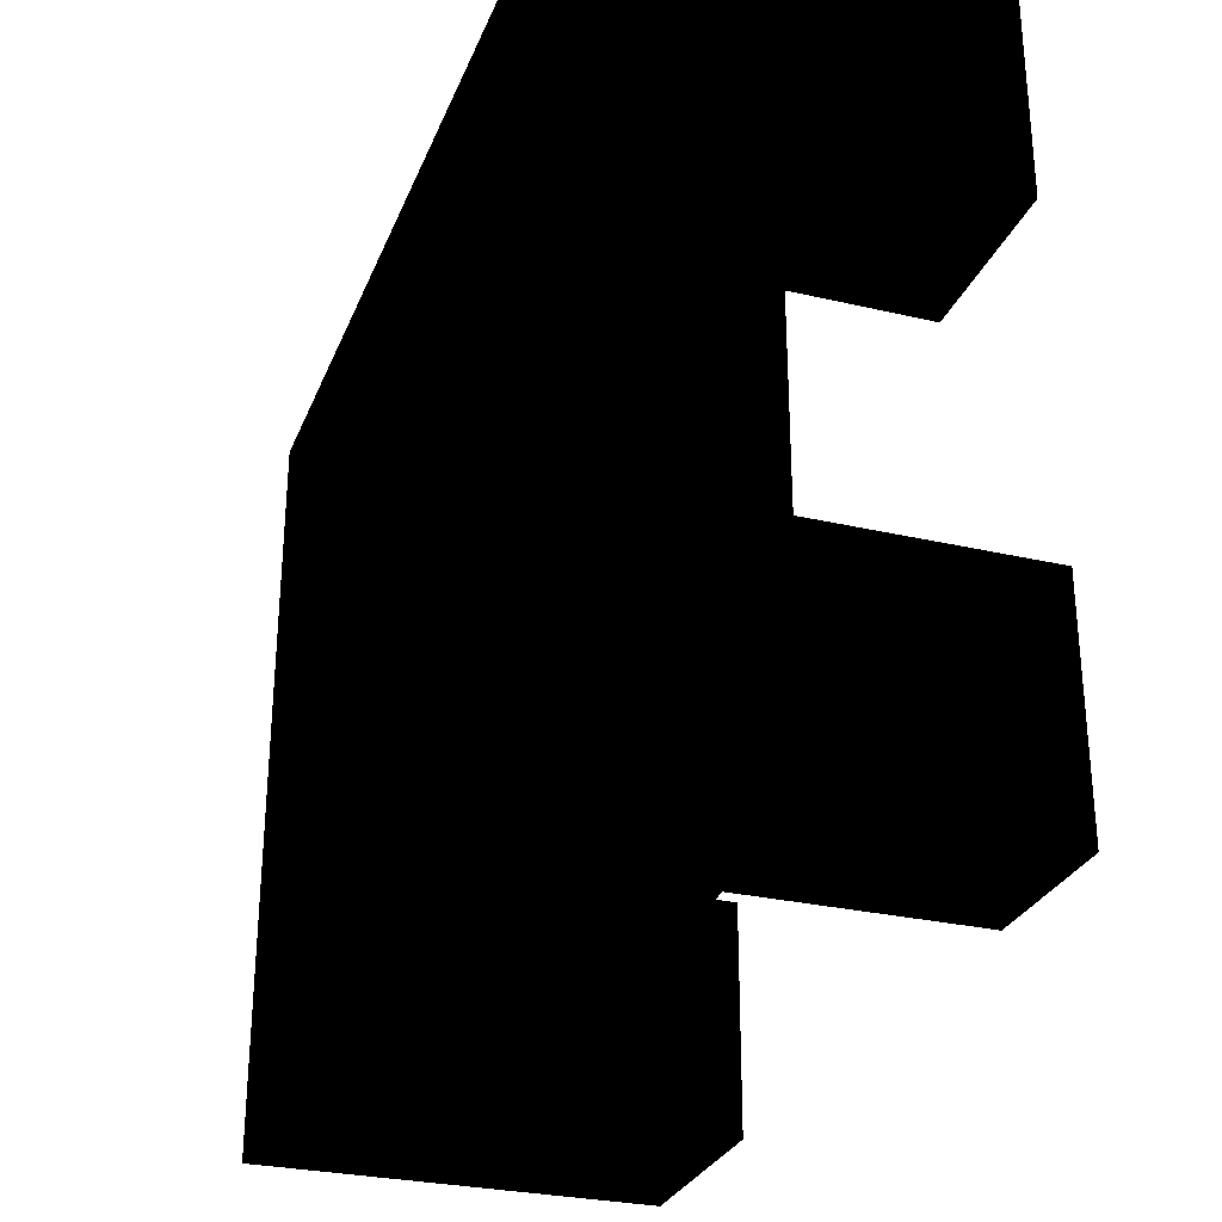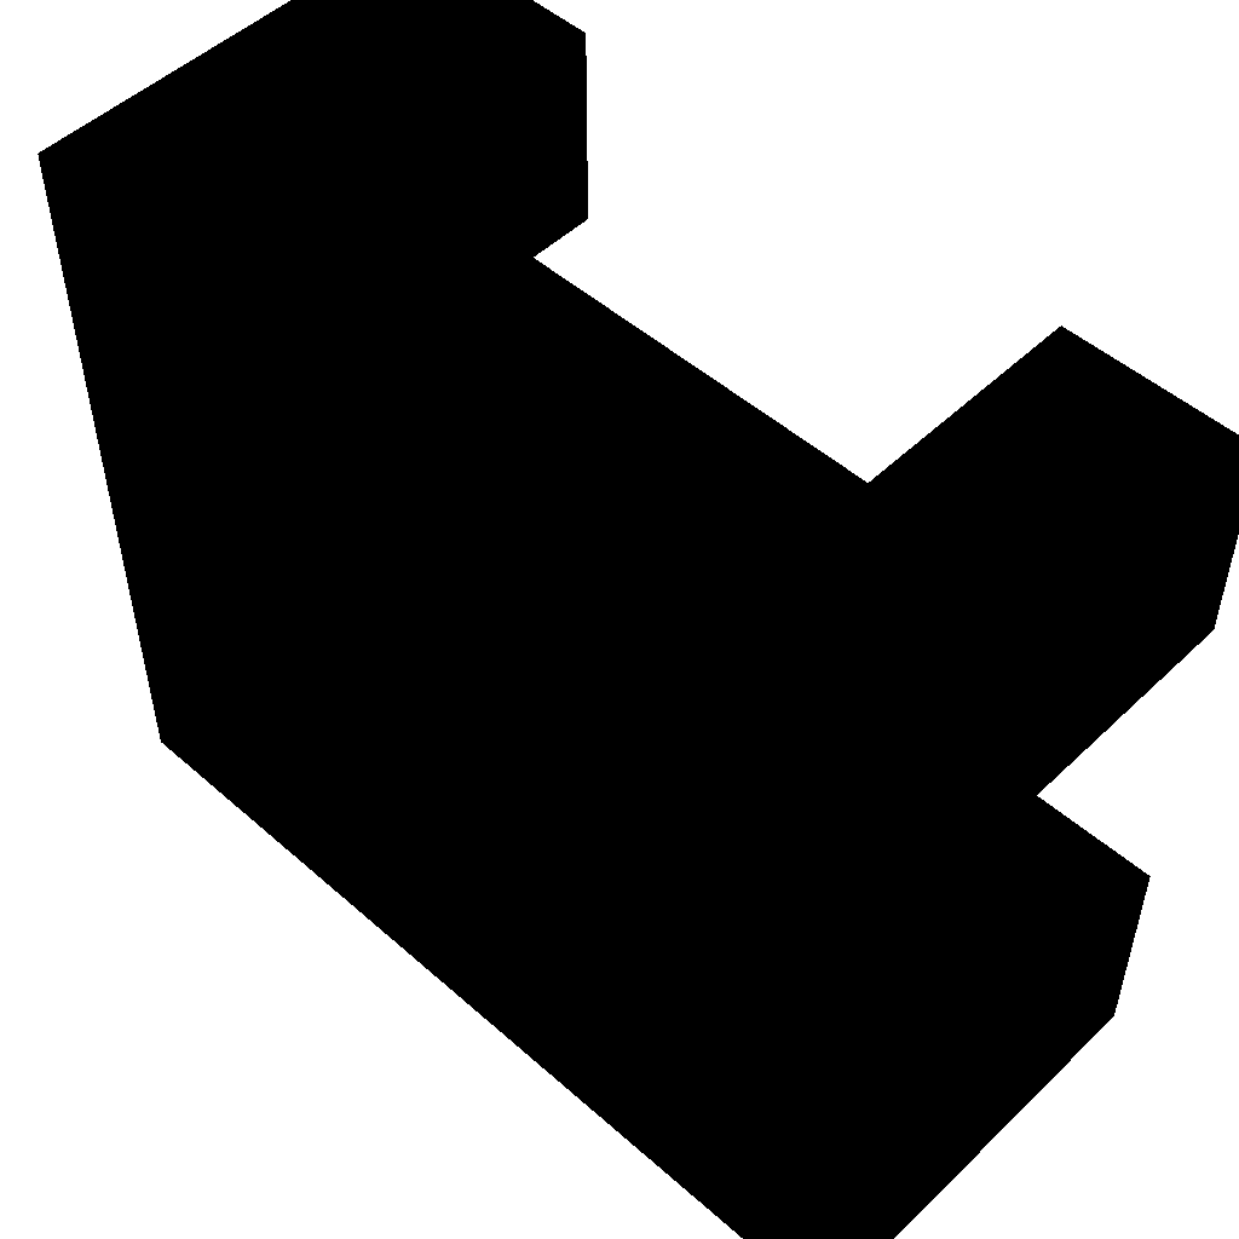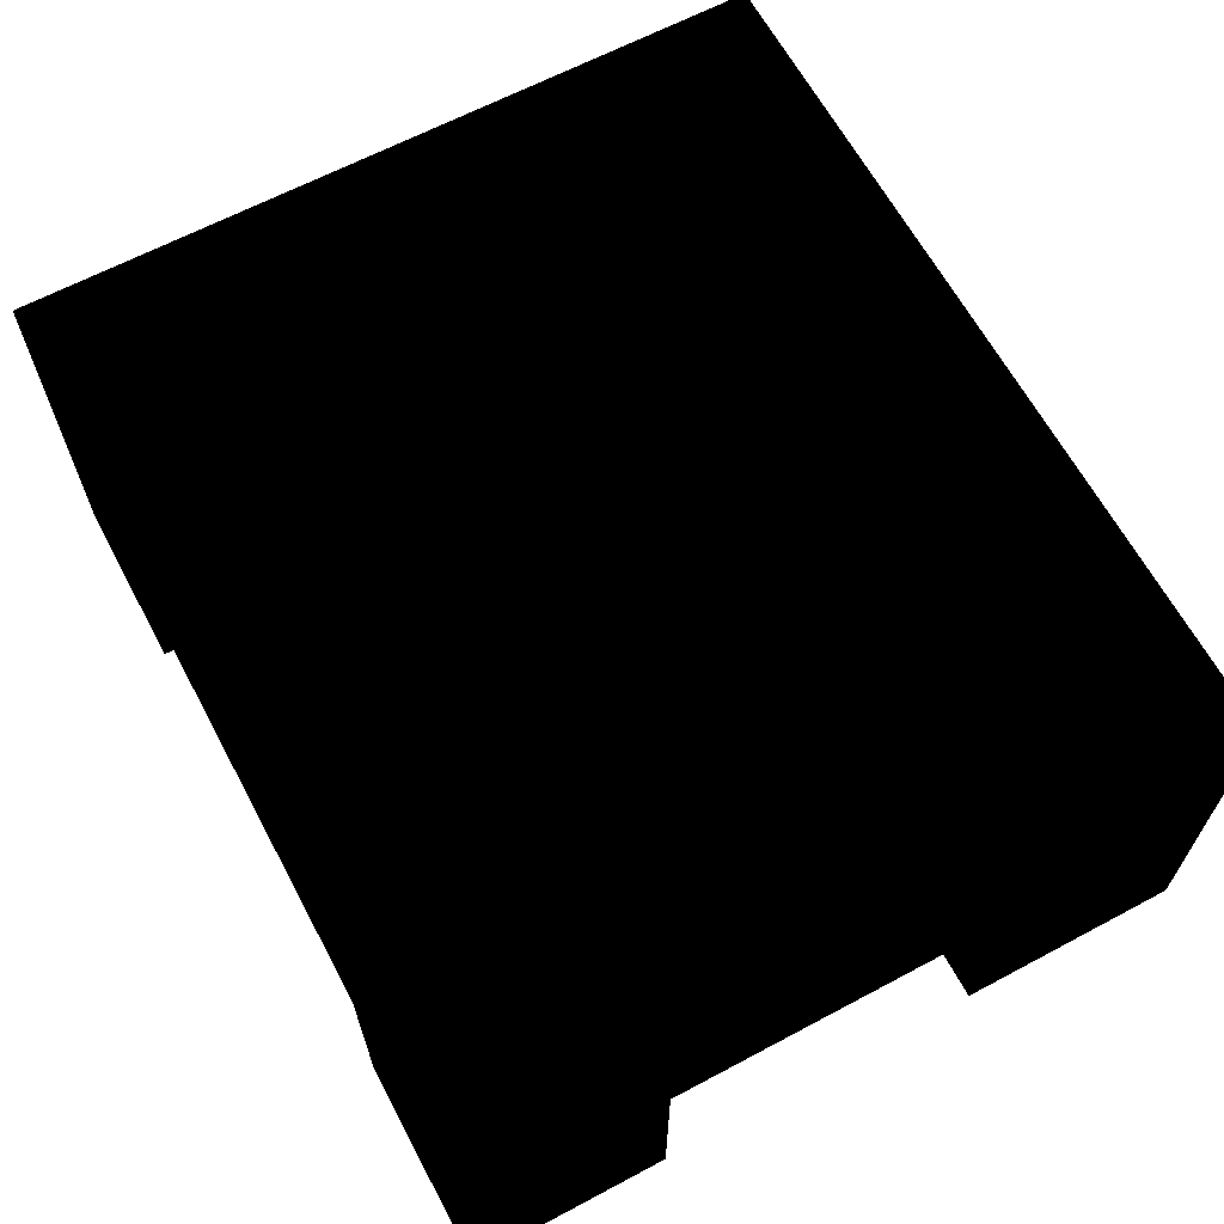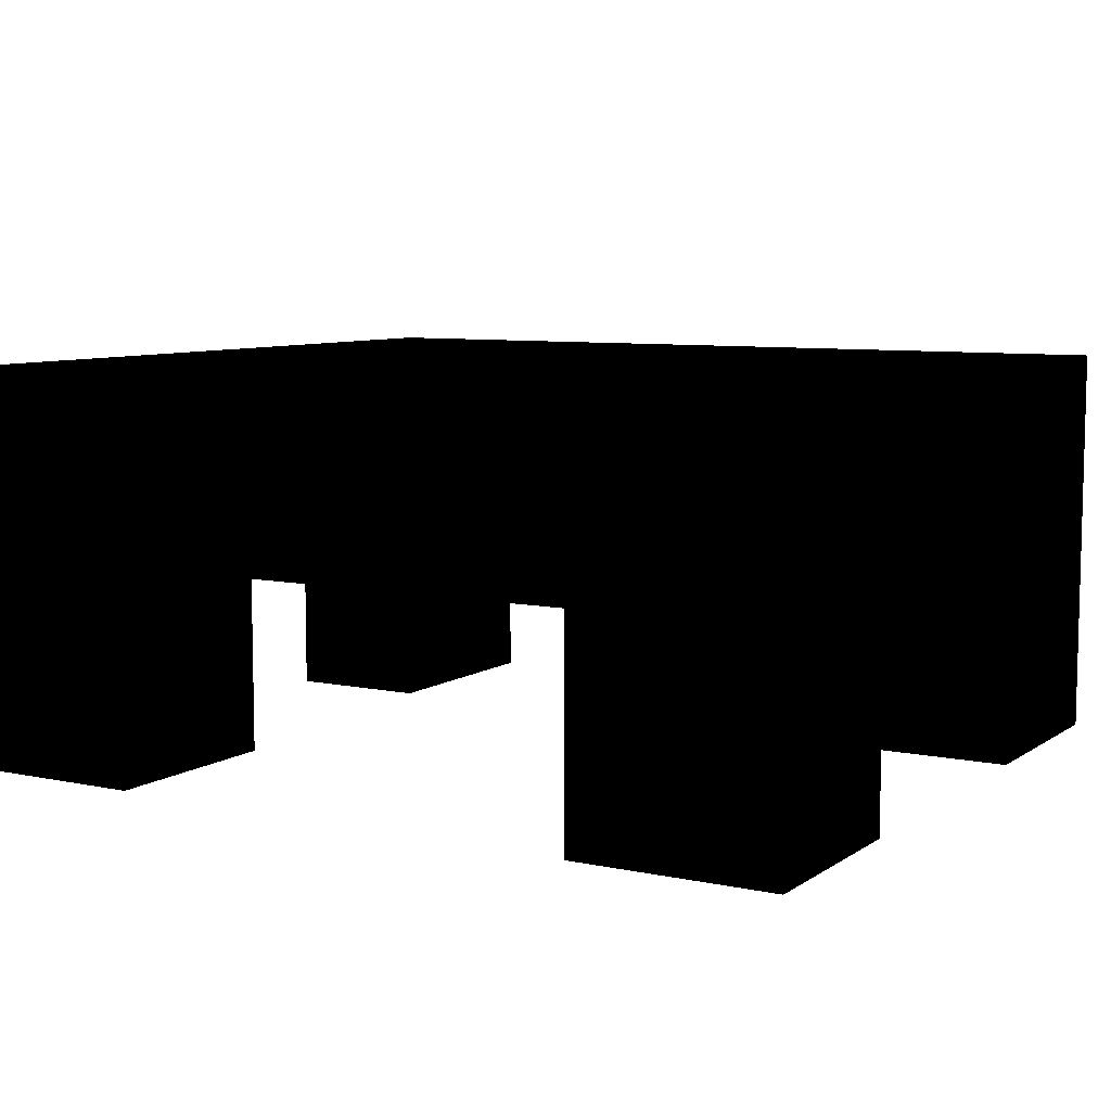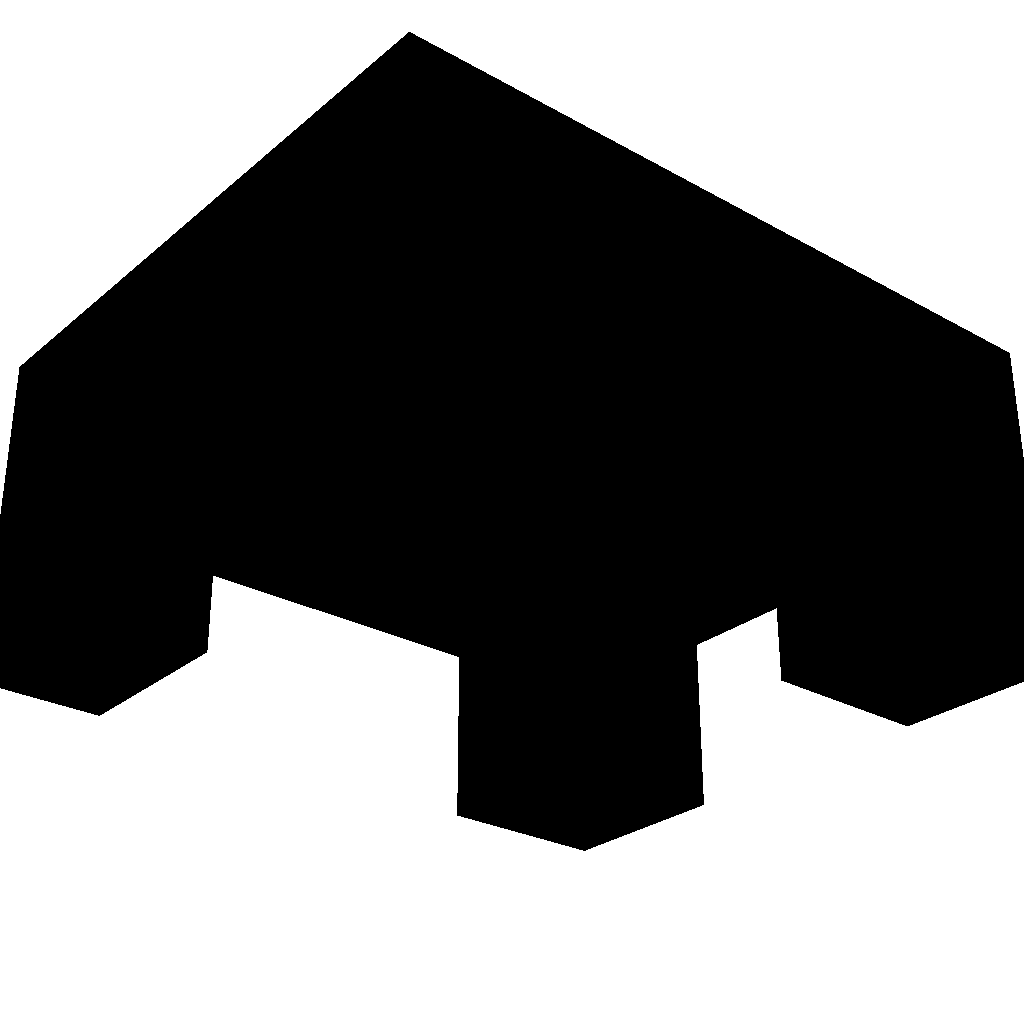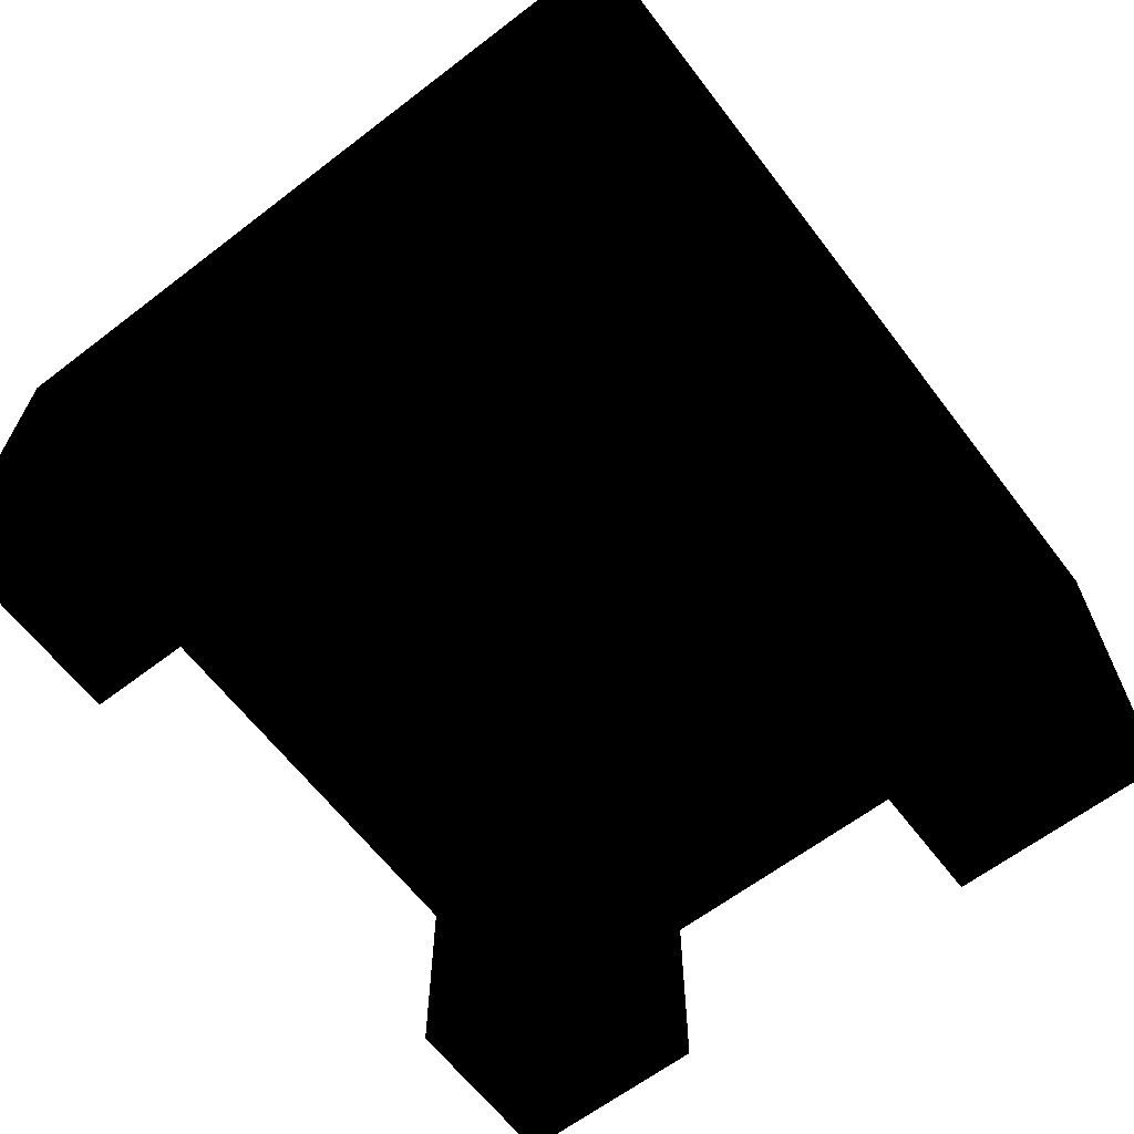
<metadata>
{"format":"obj","ext":"obj","renderer":"f3d","projection":"perspective","resolution":1024,"background":"white","views":[{"elev":-28.9,"azim":-109.2,"up":"+Z"},{"elev":50.3,"azim":-136.1,"up":"+Z"},{"elev":64.6,"azim":61.8,"up":"+Y"},{"elev":7.9,"azim":30.4,"up":"+Y"},{"elev":-28.1,"azim":-39.5,"up":"+Y"},{"elev":-64.1,"azim":127.5,"up":"+Y"}]}
</metadata>
<code>
v -0.7128 0.02738 0.2897
v -0.4209 -0.3286 0.2897
v -0.7128 -0.3286 0.2897
v -0.4209 0.02738 0.2897
v -0.7128 -0.3286 0.6197
v -0.4701 0.02738 -0.2516
v -0.4209 0.02738 0.6197
v -0.7128 0.3286 0.6197
v -0.7128 0.02738 -0.2516
v 0.3648 0.02738 -0.6197
v -0.4209 -0.3286 0.6197
v -0.7128 0.3286 -0.6197
v -0.7128 -0.3286 -0.2516
v -0.4701 0.02738 -0.6197
v 0.3648 0.02738 -0.2516
v -0.4188 0.3286 0.3397
v 0.7128 0.3286 0.6197
v -0.4701 -0.3286 -0.2516
v -0.4701 -0.3286 -0.6197
v -0.3864 0.09398 -0.6197
v 0.3648 -0.3286 -0.2516
v 0.3781 0.02738 0.6197
v -0.4188 0.3286 -0.29
v -0.7128 -0.3286 -0.6197
v 0.2689 0.09398 -0.6197
v 0.3648 -0.3286 -0.6197
v 0.7128 0.02738 -0.2516
v 0.3781 0.02738 0.2897
v 0.3861 0.3286 0.3397
v 0.7128 0.3286 -0.6197
v 0.3781 -0.3286 0.6197
v -0.3864 0.2017 -0.6197
v -0.2895 0.1223 -0.6197
v 0.7128 -0.3286 -0.6197
v 0.7128 -0.3286 -0.2516
v 0.3861 0.3286 -0.29
v 0.2689 0.2017 -0.6197
v 0.7128 -0.3286 0.6197
v -0.3088 0.1303 -0.6197
v -0.2965 0.1232 -0.6197
v 0.1992 0.1277 -0.6197
v 0.7128 0.02738 0.2897
v 0.3781 -0.3286 0.2897
v -0.2895 0.177 -0.6197
v -0.3031 0.1259 -0.6197
v -0.3132 0.1359 -0.6197
v 0.2147 0.1342 -0.6197
v -0.2824 0.1232 -0.6197
v 0.2049 0.1285 -0.6197
v 0.7128 -0.3286 0.2897
v -0.2824 0.1761 -0.6197
v -0.2965 0.1761 -0.6197
v -0.2758 0.1259 -0.6197
v -0.3159 0.1426 -0.6197
v -0.2701 0.1303 -0.6197
v 0.2102 0.1307 -0.6197
v 0.2182 0.1387 -0.6197
v 0.1935 0.1285 -0.6197
v -0.2758 0.1734 -0.6197
v -0.3031 0.1734 -0.6197
v -0.3168 0.1496 -0.6197
v -0.2657 0.1359 -0.6197
v 0.1837 0.1342 -0.6197
v 0.1802 0.1387 -0.6197
v 0.2204 0.144 -0.6197
v 0.1882 0.1307 -0.6197
v 0.1992 0.1715 -0.6197
v -0.3088 0.169 -0.6197
v -0.3159 0.1567 -0.6197
v -0.263 0.1426 -0.6197
v 0.178 0.144 -0.6197
v 0.2211 0.1496 -0.6197
v 0.2049 0.1708 -0.6197
v 0.1935 0.1708 -0.6197
v -0.3132 0.1633 -0.6197
v -0.2701 0.169 -0.6197
v -0.2621 0.1496 -0.6197
v 0.1773 0.1496 -0.6197
v 0.2204 0.1553 -0.6197
v 0.2102 0.1686 -0.6197
v -0.2657 0.1633 -0.6197
v -0.263 0.1567 -0.6197
v 0.178 0.1553 -0.6197
v 0.2182 0.1606 -0.6197
v 0.2147 0.1651 -0.6197
v 0.1882 0.1686 -0.6197
v 0.1837 0.1651 -0.6197
v 0.1802 0.1606 -0.6197
f 1 2 3
f 2 1 4
f 3 2 1
f 4 1 2
f 3 5 1
f 1 6 4
f 7 2 4
f 8 1 5
f 6 1 9
f 6 10 4
f 2 7 11
f 4 10 7
f 1 8 12
f 5 7 8
f 1 12 9
f 13 6 9
f 9 6 13
f 10 6 14
f 7 5 11
f 7 10 15
f 8 16 12
f 8 7 17
f 9 12 13
f 6 13 18
f 18 13 6
f 6 19 14
f 14 20 10
f 10 20 14
f 10 21 15
f 15 21 10
f 7 15 22
f 16 8 17
f 23 12 16
f 22 17 7
f 13 12 24
f 19 6 18
f 19 12 14
f 14 12 19
f 14 12 20
f 20 12 14
f 25 10 20
f 20 10 25
f 21 10 26
f 26 10 21
f 21 27 15
f 15 27 21
f 22 15 28
f 16 17 29
f 12 23 30
f 31 17 22
f 12 19 24
f 24 19 12
f 20 12 32
f 32 12 20
f 30 10 25
f 25 10 30
f 20 33 25
f 25 33 20
f 10 34 26
f 26 34 10
f 27 21 35
f 35 21 27
f 27 28 15
f 28 31 22
f 22 31 28
f 29 17 36
f 30 23 36
f 30 37 12
f 12 37 30
f 17 31 38
f 32 12 37
f 37 12 32
f 39 20 32
f 32 20 39
f 34 10 30
f 30 10 34
f 30 25 37
f 37 25 30
f 33 20 40
f 40 20 33
f 41 25 33
f 33 25 41
f 34 27 35
f 28 27 42
f 31 28 43
f 43 28 31
f 36 17 30
f 42 17 38
f 37 44 32
f 32 44 37
f 45 20 39
f 39 20 45
f 39 32 46
f 46 32 39
f 30 27 34
f 25 47 37
f 37 47 25
f 40 20 45
f 45 20 40
f 33 48 40
f 49 25 41
f 41 25 49
f 41 33 48
f 48 33 41
f 30 42 27
f 50 28 42
f 42 28 50
f 28 50 43
f 43 50 28
f 17 42 30
f 42 38 50
f 37 51 44
f 44 51 37
f 52 32 44
f 44 32 52
f 39 45 53
f 46 32 54
f 54 32 46
f 46 39 55
f 47 25 56
f 56 25 47
f 37 47 57
f 57 47 37
f 45 40 48
f 56 25 49
f 49 25 56
f 41 49 58
f 41 48 53
f 53 48 41
f 37 59 51
f 51 59 37
f 44 52 51
f 60 32 52
f 52 32 60
f 53 45 48
f 55 39 53
f 54 32 61
f 61 32 54
f 54 46 62
f 62 46 55
f 47 63 56
f 57 64 47
f 37 57 65
f 65 57 37
f 56 66 49
f 66 58 49
f 41 55 58
f 58 55 41
f 55 41 53
f 53 41 55
f 37 67 59
f 59 67 37
f 51 52 59
f 68 32 60
f 60 32 68
f 52 60 59
f 61 32 69
f 69 32 61
f 61 54 70
f 70 54 62
f 66 55 62
f 62 55 66
f 63 66 56
f 64 63 47
f 71 64 57
f 65 71 57
f 37 65 72
f 72 65 37
f 58 55 66
f 66 55 58
f 37 73 67
f 67 73 37
f 74 59 67
f 67 59 74
f 75 32 68
f 68 32 75
f 60 68 76
f 59 60 76
f 69 32 75
f 75 32 69
f 69 61 77
f 77 61 70
f 64 62 70
f 70 62 64
f 66 62 63
f 63 62 66
f 63 62 64
f 64 62 63
f 64 70 71
f 71 70 64
f 78 71 65
f 72 78 65
f 37 72 79
f 79 72 37
f 37 80 73
f 73 80 37
f 67 74 73
f 74 76 59
f 59 76 74
f 68 75 81
f 76 68 81
f 75 69 82
f 82 69 77
f 71 70 77
f 77 70 71
f 71 77 78
f 78 77 71
f 83 78 72
f 79 83 72
f 37 79 84
f 84 79 37
f 37 85 80
f 80 85 37
f 73 74 80
f 86 76 74
f 74 76 86
f 81 75 82
f 87 81 76
f 76 81 87
f 78 77 82
f 82 77 78
f 78 82 83
f 83 82 78
f 88 83 79
f 84 88 79
f 37 84 85
f 85 84 37
f 80 86 85
f 74 86 80
f 87 76 86
f 86 76 87
f 88 82 81
f 81 82 88
f 88 81 87
f 87 81 88
f 83 82 88
f 88 82 83
f 87 88 84
f 85 87 84
f 86 87 85
f 1 5 3
f 4 6 1
f 4 2 7
f 5 1 8
f 9 1 6
f 4 10 6
f 11 7 2
f 7 10 4
f 12 8 1
f 8 7 5
f 9 12 1
f 14 6 10
f 11 5 7
f 15 10 7
f 12 16 8
f 17 7 8
f 13 12 9
f 14 19 6
f 22 15 7
f 17 8 16
f 16 12 23
f 7 17 22
f 24 12 13
f 18 6 19
f 28 15 22
f 29 17 16
f 30 23 12
f 16 23 29
f 22 17 31
f 15 28 27
f 36 17 29
f 36 23 30
f 36 29 23
f 38 31 17
f 35 27 34
f 42 27 28
f 30 17 36
f 38 17 42
f 34 27 30
f 27 42 30
f 30 42 17
f 50 38 42
f 29 23 16
f 23 29 36
f 40 48 33
f 53 45 39
f 55 39 46
f 48 40 45
f 58 49 41
f 51 52 44
f 48 45 53
f 53 39 55
f 62 46 54
f 55 46 62
f 56 63 47
f 47 64 57
f 49 66 56
f 49 58 66
f 59 52 51
f 59 60 52
f 70 54 61
f 62 54 70
f 56 66 63
f 47 63 64
f 57 64 71
f 57 71 65
f 76 68 60
f 76 60 59
f 77 61 69
f 70 61 77
f 65 71 78
f 65 78 72
f 73 74 67
f 81 75 68
f 81 68 76
f 82 69 75
f 77 69 82
f 72 78 83
f 72 83 79
f 80 74 73
f 82 75 81
f 79 83 88
f 79 88 84
f 85 86 80
f 80 86 74
f 84 88 87
f 84 87 85
f 85 87 86

</code>
